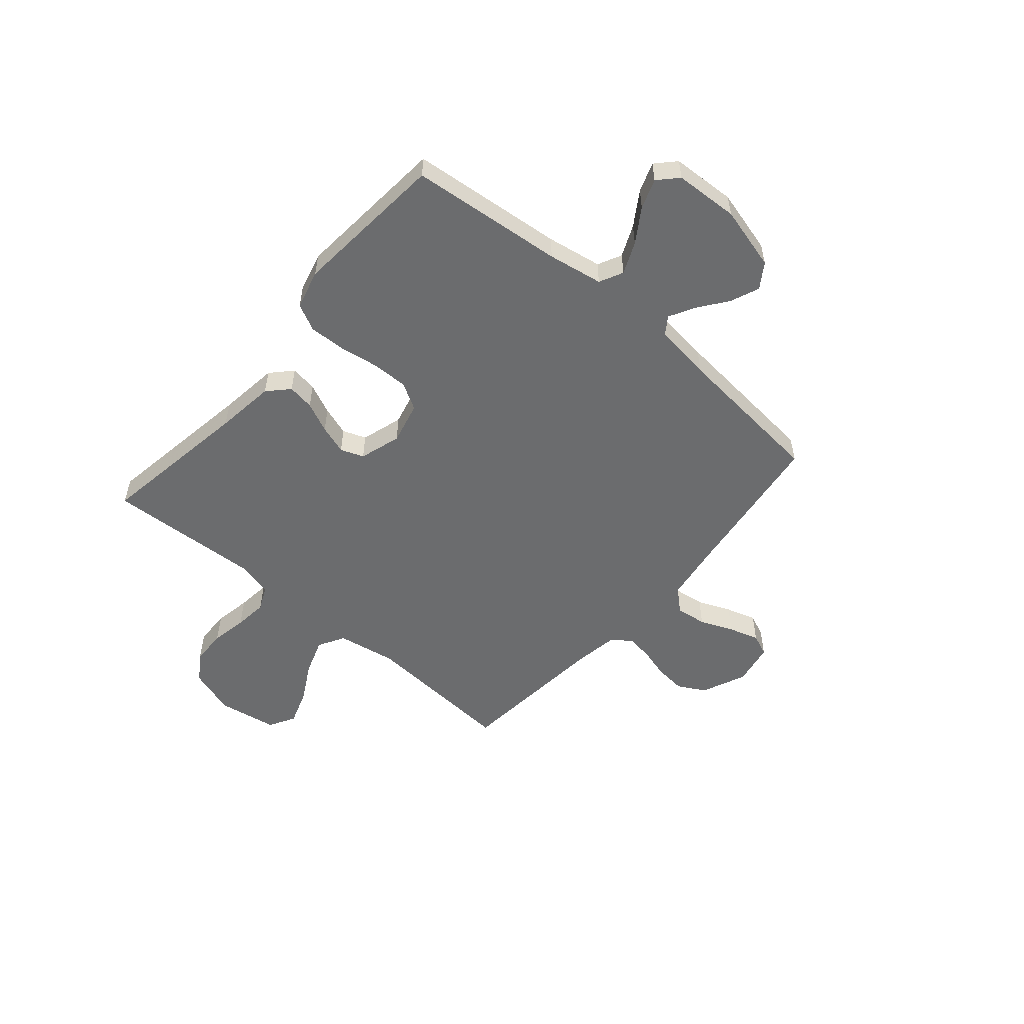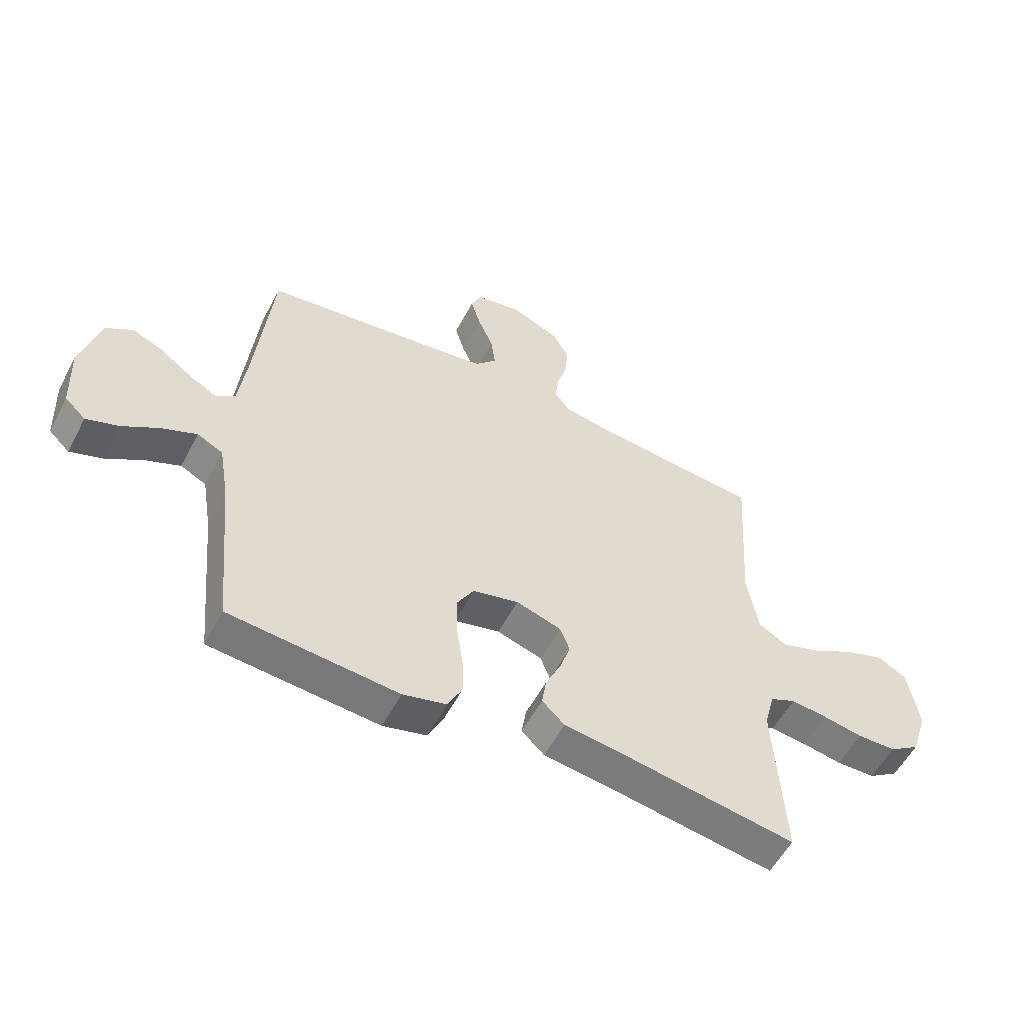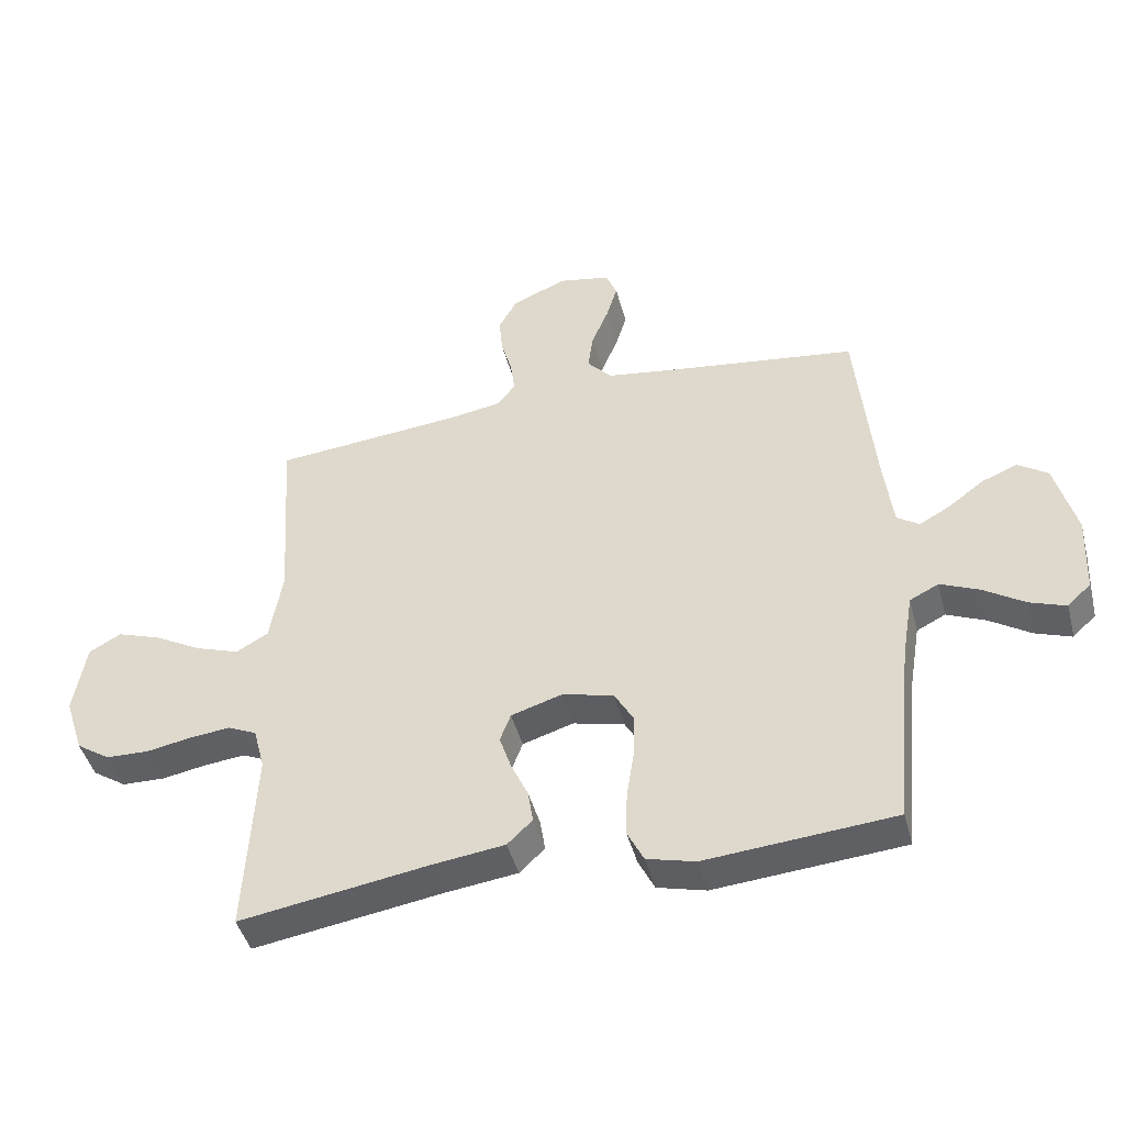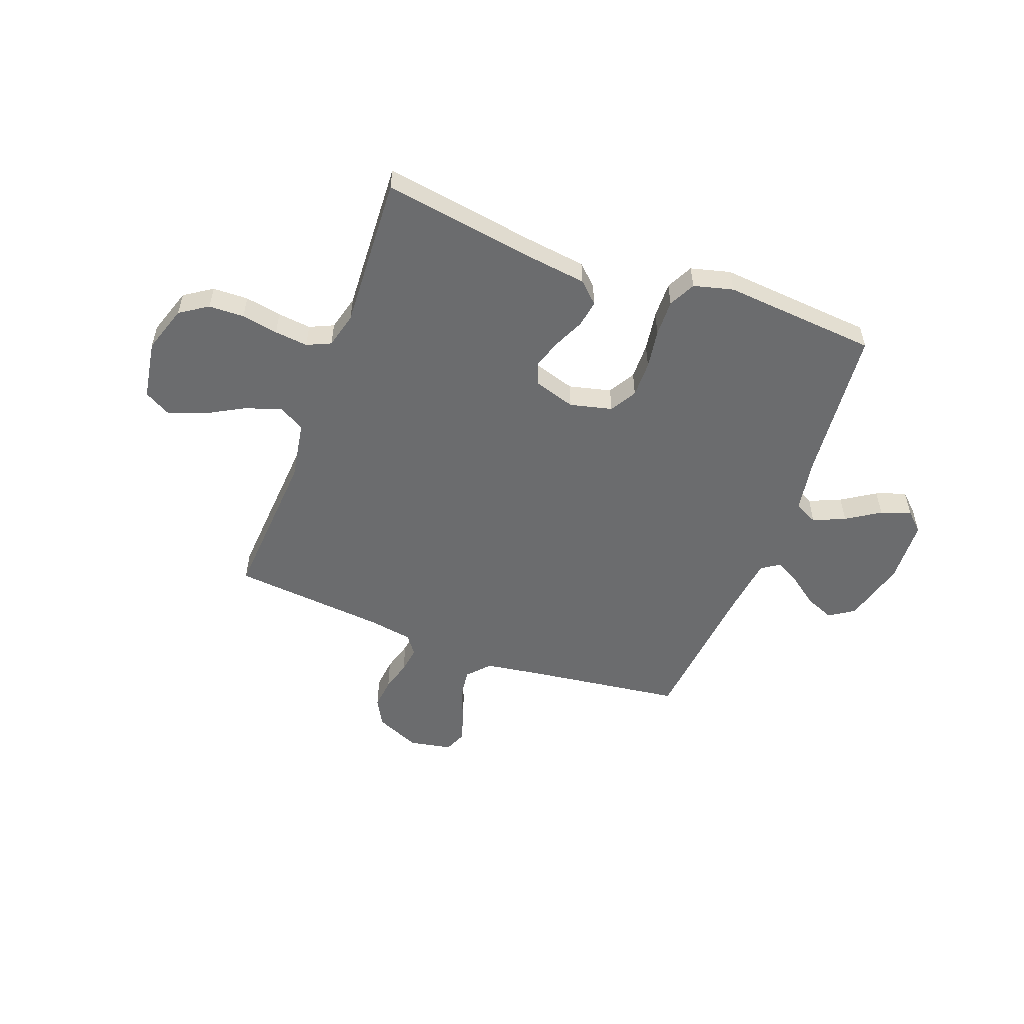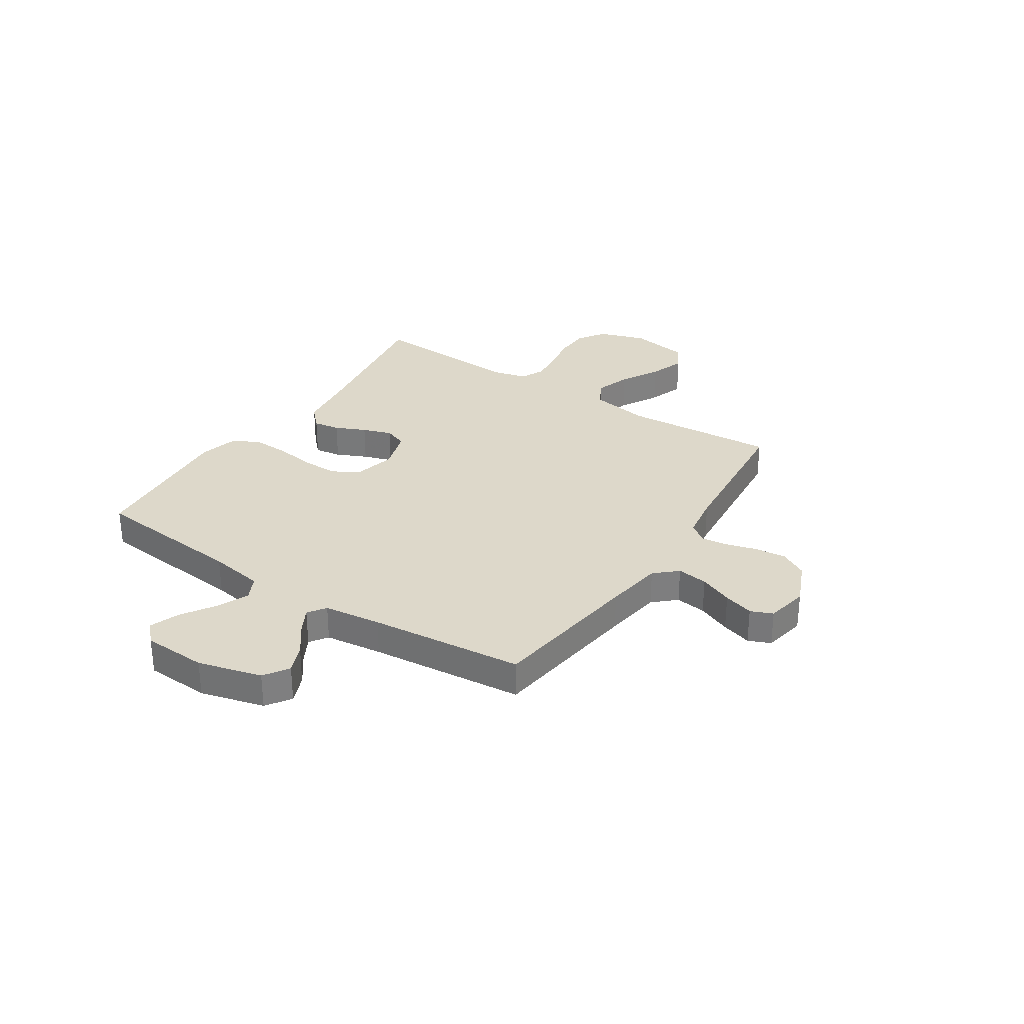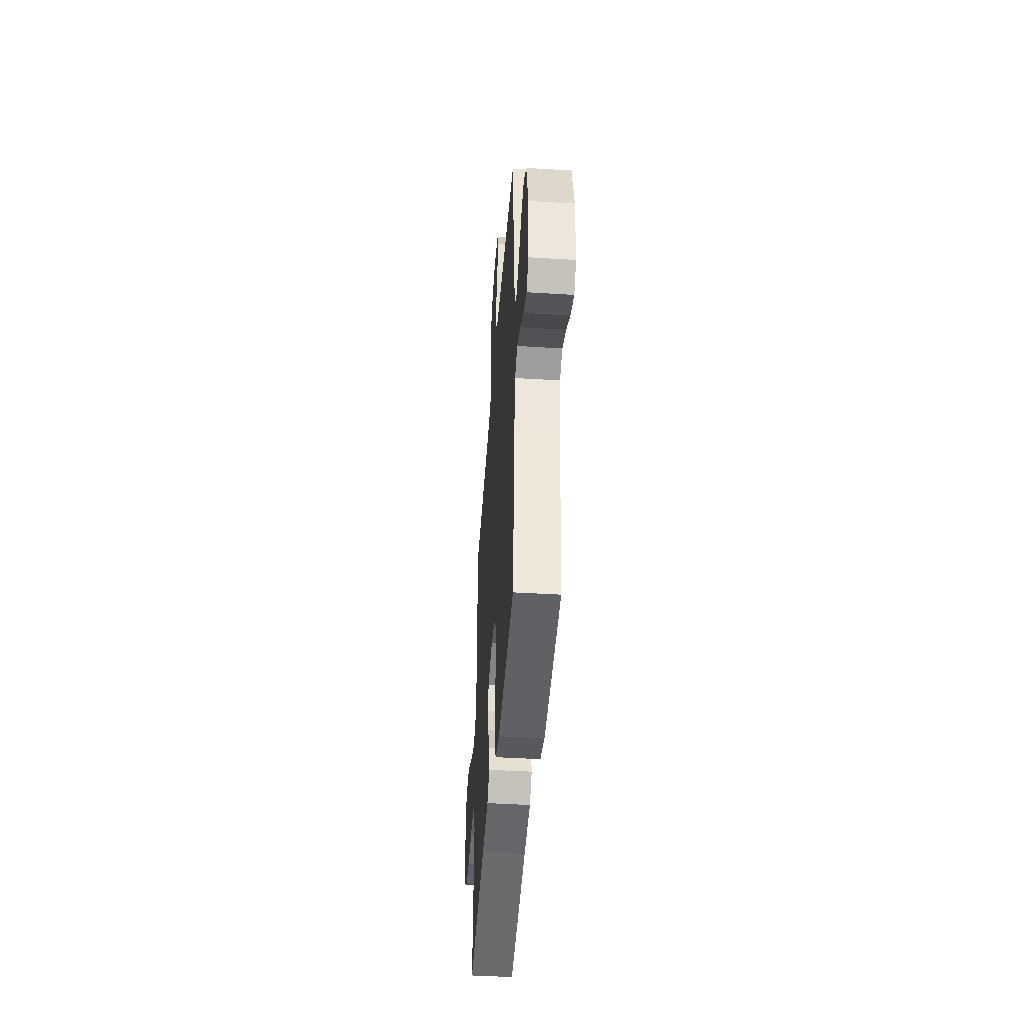
<metadata>
{"format":"obj","ext":"obj","renderer":"f3d","projection":"perspective","resolution":1024,"background":"white","views":[{"elev":-53.6,"azim":-130.6,"up":"+Y"},{"elev":-55.9,"azim":-27.6,"up":"+Z"},{"elev":-44.6,"azim":-165.4,"up":"+Z"},{"elev":-53.6,"azim":159.5,"up":"+Y"},{"elev":31.0,"azim":-56.8,"up":"+Y"},{"elev":-44.3,"azim":-94.1,"up":"+Z"}]}
</metadata>
<code>
v 0.5 0.07 -0.5
v 0.2 0.07 -0.453
v 0.084 0.07 -0.438
v 0.044 0.07 -0.4
v 0.052 0.07 -0.348
v 0.079 0.07 -0.289
v 0.098 0.07 -0.232
v 0.081 0.07 -0.187
v 0 0.07 -0.162
v -0.082 0.07 -0.182
v -0.112 0.07 -0.234
v -0.111 0.07 -0.305
v -0.099 0.07 -0.382
v -0.097 0.07 -0.453
v -0.123 0.07 -0.505
v -0.2 0.07 -0.525
v -0.5 0.07 -0.5
v -0.529 0.07 -0.2
v -0.547 0.07 -0.093
v -0.593 0.07 -0.07
v -0.655 0.07 -0.097
v -0.72 0.07 -0.139
v -0.778 0.07 -0.16
v -0.815 0.07 -0.125
v -0.821 0.07 0
v -0.788 0.07 0.124
v -0.74 0.07 0.156
v -0.684 0.07 0.133
v -0.627 0.07 0.091
v -0.578 0.07 0.064
v -0.543 0.07 0.088
v -0.529 0.07 0.2
v -0.5 0.07 0.5
v -0.2 0.07 0.54
v -0.087 0.07 0.557
v -0.048 0.07 0.6
v -0.056 0.07 0.66
v -0.083 0.07 0.725
v -0.101 0.07 0.784
v -0.083 0.07 0.827
v 0 0.07 0.843
v 0.087 0.07 0.805
v 0.116 0.07 0.752
v 0.11 0.07 0.691
v 0.093 0.07 0.631
v 0.086 0.07 0.579
v 0.114 0.07 0.542
v 0.2 0.07 0.528
v 0.5 0.07 0.5
v 0.48 0.07 0.2
v 0.5 0.07 0.084
v 0.551 0.07 0.055
v 0.621 0.07 0.079
v 0.697 0.07 0.121
v 0.767 0.07 0.145
v 0.818 0.07 0.116
v 0.837 0.07 0
v 0.807 0.07 -0.092
v 0.753 0.07 -0.128
v 0.684 0.07 -0.13
v 0.613 0.07 -0.117
v 0.548 0.07 -0.11
v 0.502 0.07 -0.131
v 0.484 0.07 -0.2
v 0.5 0 -0.5
v 0.2 0 -0.453
v 0.084 0 -0.438
v 0.044 0 -0.4
v 0.052 0 -0.348
v 0.079 0 -0.289
v 0.098 0 -0.232
v 0.081 0 -0.187
v 0 0 -0.162
v -0.082 0 -0.182
v -0.112 0 -0.234
v -0.111 0 -0.305
v -0.099 0 -0.382
v -0.097 0 -0.453
v -0.123 0 -0.505
v -0.2 0 -0.525
v -0.5 0 -0.5
v -0.529 0 -0.2
v -0.547 0 -0.093
v -0.593 0 -0.07
v -0.655 0 -0.097
v -0.72 0 -0.139
v -0.778 0 -0.16
v -0.815 0 -0.125
v -0.821 0 0
v -0.788 0 0.124
v -0.74 0 0.156
v -0.684 0 0.133
v -0.627 0 0.091
v -0.578 0 0.064
v -0.543 0 0.088
v -0.529 0 0.2
v -0.5 0 0.5
v -0.2 0 0.54
v -0.087 0 0.557
v -0.048 0 0.6
v -0.056 0 0.66
v -0.083 0 0.725
v -0.101 0 0.784
v -0.083 0 0.827
v 0 0 0.843
v 0.087 0 0.805
v 0.116 0 0.752
v 0.11 0 0.691
v 0.093 0 0.631
v 0.086 0 0.579
v 0.114 0 0.542
v 0.2 0 0.528
v 0.5 0 0.5
v 0.48 0 0.2
v 0.5 0 0.084
v 0.551 0 0.055
v 0.621 0 0.079
v 0.697 0 0.121
v 0.767 0 0.145
v 0.818 0 0.116
v 0.837 0 0
v 0.807 0 -0.092
v 0.753 0 -0.128
v 0.684 0 -0.13
v 0.613 0 -0.117
v 0.548 0 -0.11
v 0.502 0 -0.131
v 0.484 0 -0.2
f 59 60 61
f 58 59 61
f 57 58 61
f 56 57 61
f 55 56 61
f 54 55 61
f 53 54 61
f 52 53 61 62
f 51 52 62 63
f 48 49 50
f 51 63 64
f 50 51 64
f 48 50 64
f 47 48 64
f 43 44 45
f 42 43 45
f 41 42 45
f 40 41 45
f 39 40 45
f 38 39 45
f 37 38 45
f 36 37 45 46
f 64 1 2
f 47 64 2
f 46 47 2
f 36 46 2
f 35 36 2
f 27 28 29
f 26 27 29
f 25 26 29
f 24 25 29
f 23 24 29
f 22 23 29
f 21 22 29
f 20 21 29 30
f 19 20 30 31
f 16 17 18
f 15 16 18
f 14 15 18
f 13 14 18
f 12 13 18
f 19 31 32
f 18 19 32
f 12 18 32
f 11 12 32
f 4 5 6
f 3 4 6
f 2 3 6
f 2 6 7
f 34 35 2
f 32 33 34
f 11 32 34
f 10 11 34
f 9 10 34
f 8 9 34
f 8 34 2
f 2 7 8
f 125 124 123
f 125 123 122
f 125 122 121
f 125 121 120
f 125 120 119
f 125 119 118
f 125 118 117
f 126 125 117 116
f 127 126 116 115
f 114 113 112
f 128 127 115
f 128 115 114
f 128 114 112
f 128 112 111
f 109 108 107
f 109 107 106
f 109 106 105
f 109 105 104
f 109 104 103
f 109 103 102
f 109 102 101
f 110 109 101 100
f 66 65 128
f 66 128 111
f 66 111 110
f 66 110 100
f 66 100 99
f 93 92 91
f 93 91 90
f 93 90 89
f 93 89 88
f 93 88 87
f 93 87 86
f 93 86 85
f 94 93 85 84
f 95 94 84 83
f 82 81 80
f 82 80 79
f 82 79 78
f 82 78 77
f 82 77 76
f 96 95 83
f 96 83 82
f 96 82 76
f 96 76 75
f 70 69 68
f 70 68 67
f 70 67 66
f 71 70 66
f 66 99 98
f 98 97 96
f 98 96 75
f 98 75 74
f 98 74 73
f 98 73 72
f 66 98 72
f 72 71 66
f 1 65 66 2
f 2 66 67 3
f 3 67 68 4
f 4 68 69 5
f 5 69 70 6
f 6 70 71 7
f 7 71 72 8
f 8 72 73 9
f 9 73 74 10
f 10 74 75 11
f 11 75 76 12
f 12 76 77 13
f 13 77 78 14
f 14 78 79 15
f 15 79 80 16
f 16 80 81 17
f 17 81 82 18
f 18 82 83 19
f 19 83 84 20
f 20 84 85 21
f 21 85 86 22
f 22 86 87 23
f 23 87 88 24
f 24 88 89 25
f 25 89 90 26
f 26 90 91 27
f 27 91 92 28
f 28 92 93 29
f 29 93 94 30
f 30 94 95 31
f 31 95 96 32
f 32 96 97 33
f 33 97 98 34
f 34 98 99 35
f 35 99 100 36
f 36 100 101 37
f 37 101 102 38
f 38 102 103 39
f 39 103 104 40
f 40 104 105 41
f 41 105 106 42
f 42 106 107 43
f 43 107 108 44
f 44 108 109 45
f 45 109 110 46
f 46 110 111 47
f 47 111 112 48
f 48 112 113 49
f 49 113 114 50
f 50 114 115 51
f 51 115 116 52
f 52 116 117 53
f 53 117 118 54
f 54 118 119 55
f 55 119 120 56
f 56 120 121 57
f 57 121 122 58
f 58 122 123 59
f 59 123 124 60
f 60 124 125 61
f 61 125 126 62
f 62 126 127 63
f 63 127 128 64
f 64 128 65 1

</code>
